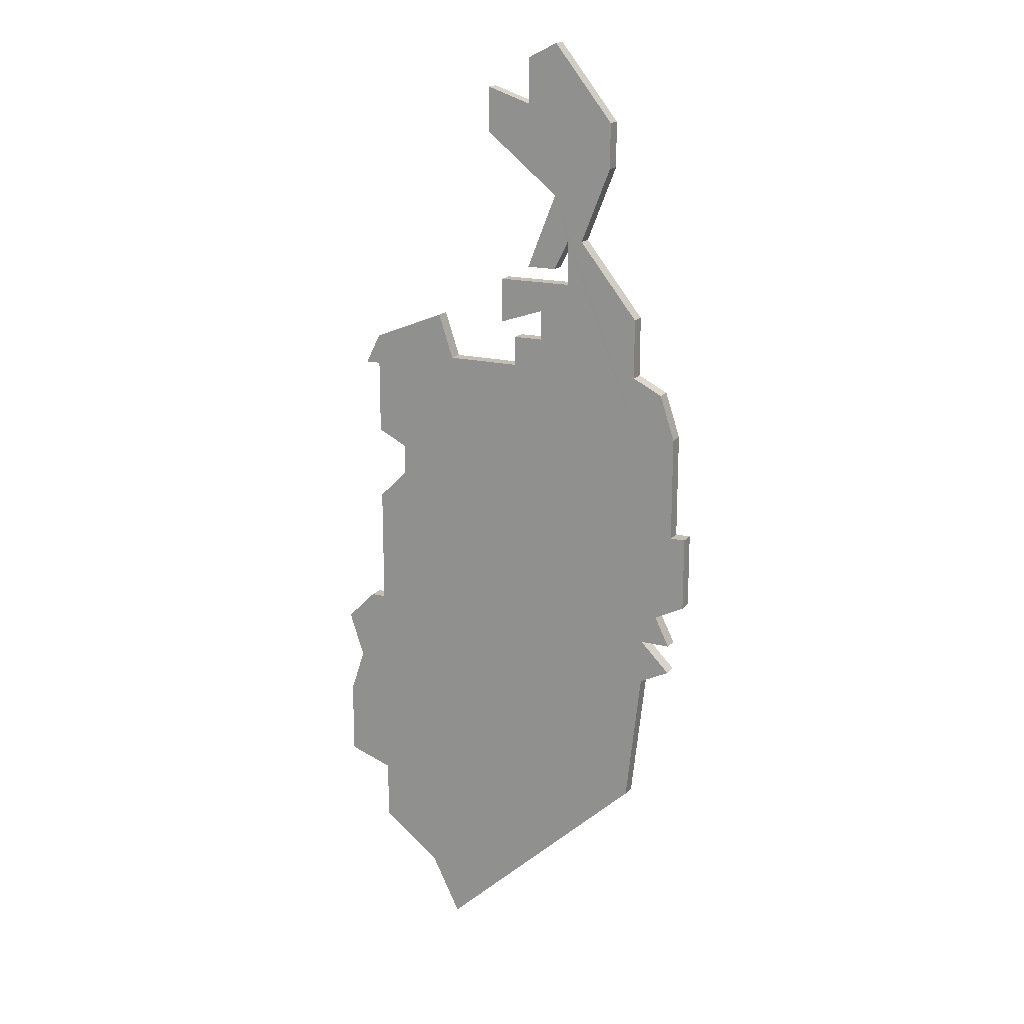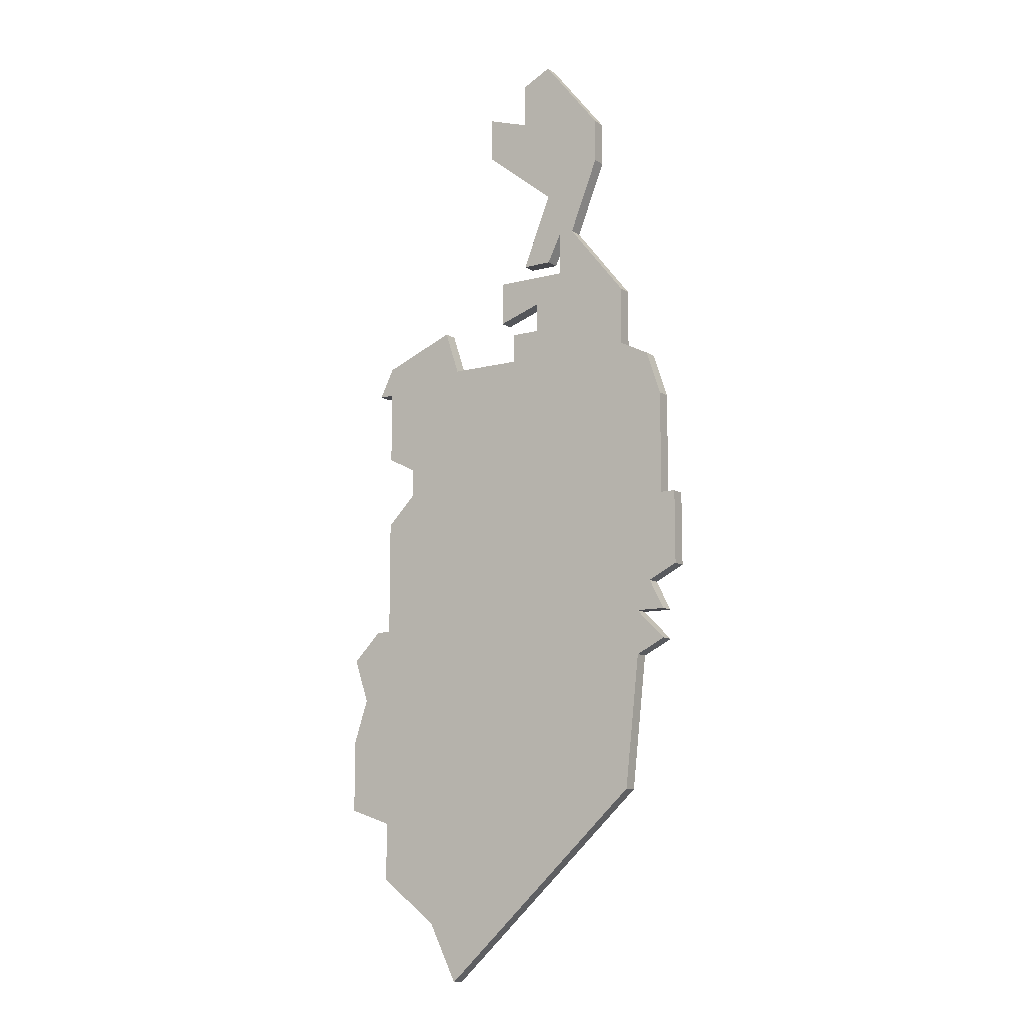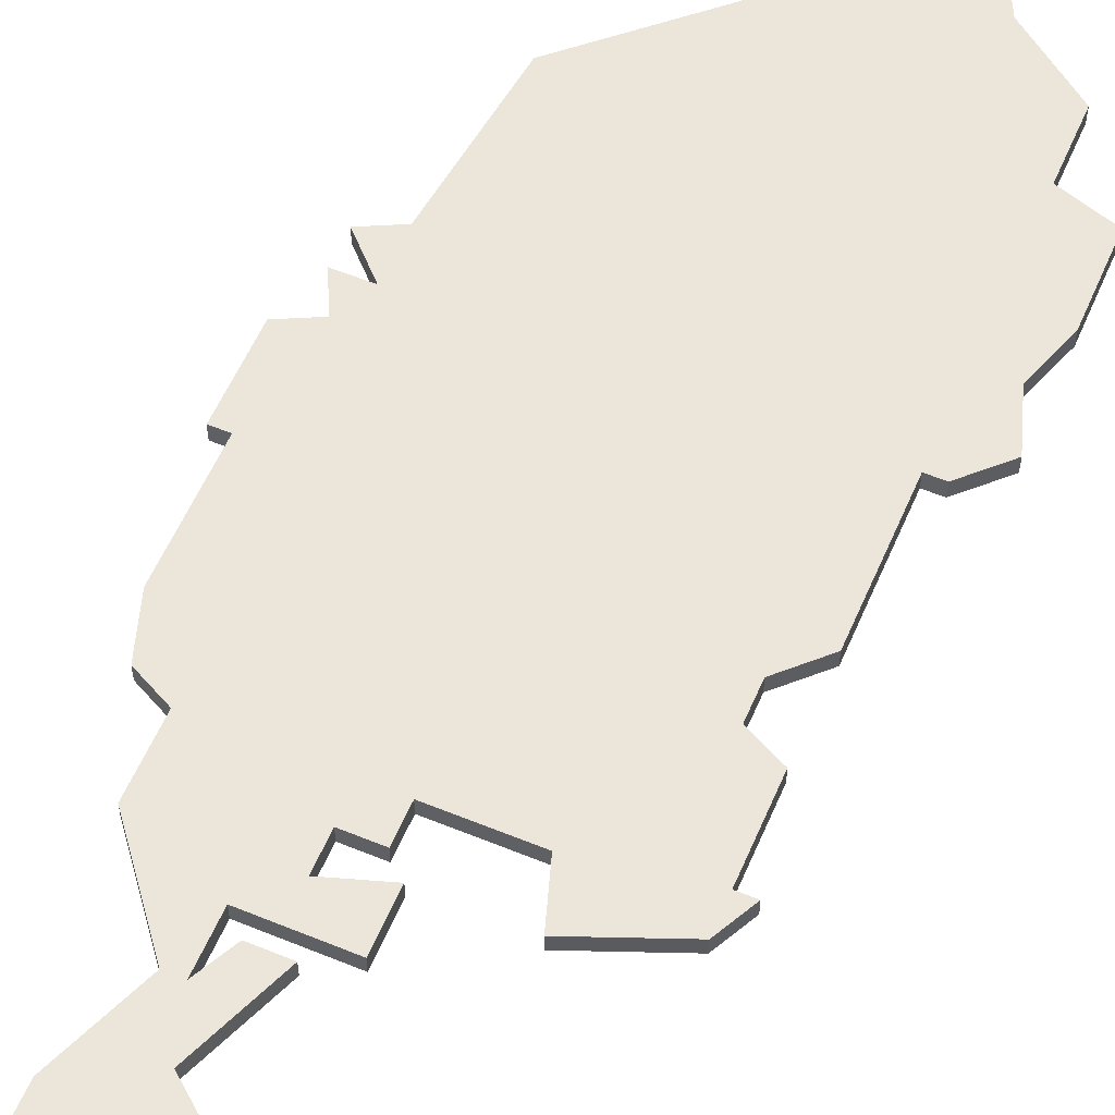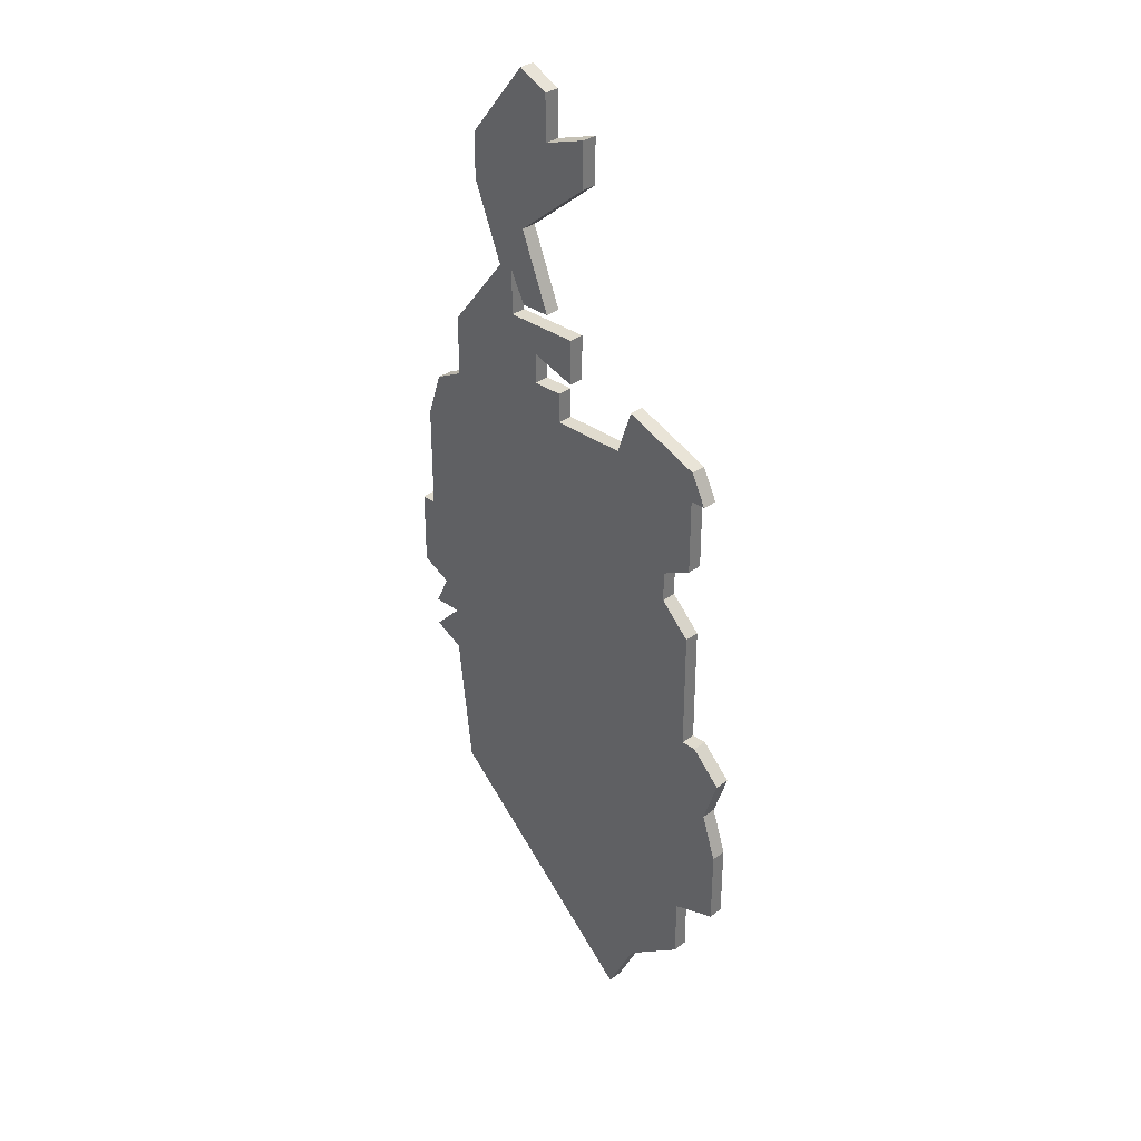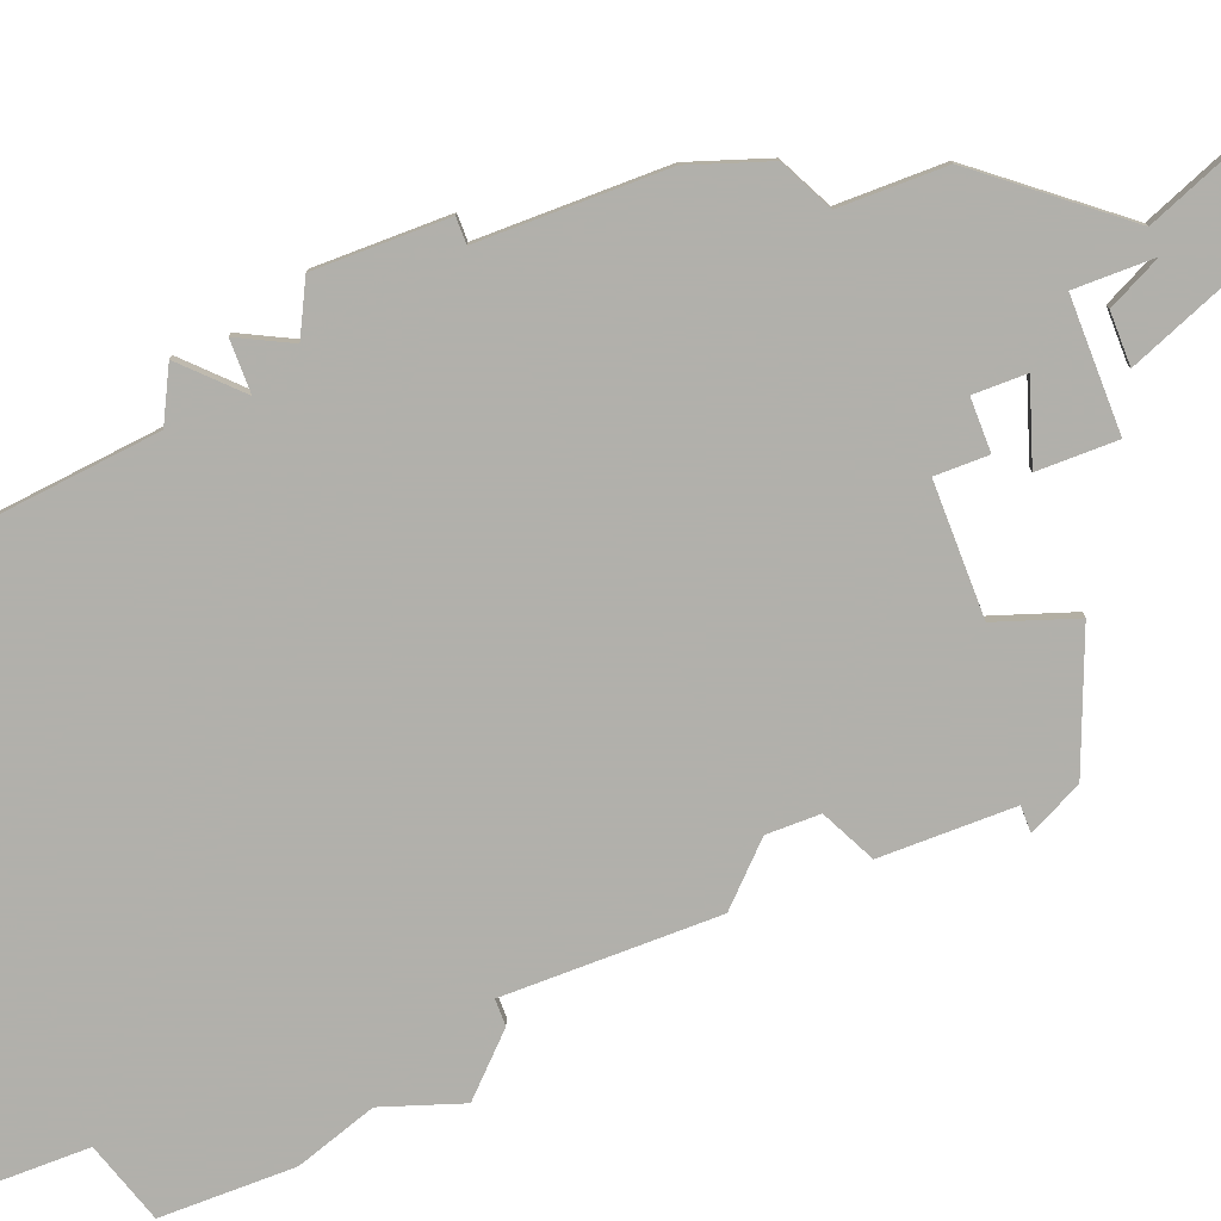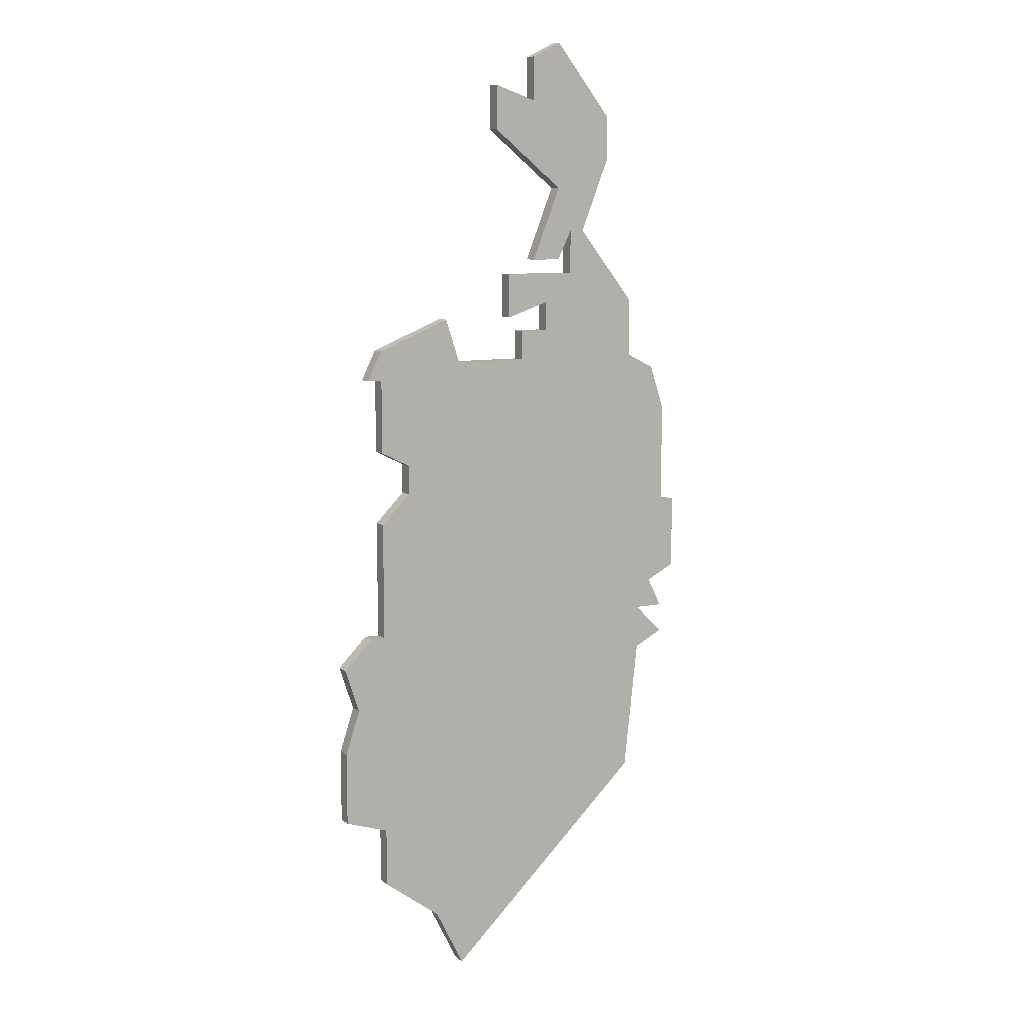
<metadata>
{"format":"obj","ext":"obj","renderer":"f3d","projection":"perspective","resolution":1024,"background":"white","views":[{"elev":17.6,"azim":26.6,"up":"+Y"},{"elev":-11.0,"azim":33.1,"up":"+Y"},{"elev":57.0,"azim":-156.9,"up":"+Z"},{"elev":33.7,"azim":-135.5,"up":"+Y"},{"elev":-78.5,"azim":110.9,"up":"+Z"},{"elev":9.4,"azim":-29.3,"up":"+Y"}]}
</metadata>
<code>
v 5019 -461 0
v 5020 -461 0
v 5020 -466 0
v 5022 -467 0
v 5022 -469 0
v 5020 -471 0
v 5020 -479 0
v 5019 -479 0
v 5017 -481 0
v 5018 -484 0
v 5017 -487 0
v 5017 -492 0
v 5020 -493 0
v 5020 -497 0
v 5024 -500 0
v 5026 -504 0
v 5040 -491 0
v 5041 -482 0
v 5043 -481 0
v 5041 -479 0
v 5043 -479 0
v 5042 -477 0
v 5044 -476 0
v 5044 -471 0
v 5043 -471 0
v 5043 -464 0
v 5042 -461 0
v 5040 -460 0
v 5040 -456 0
v 5036 -451 0
v 5038 -446 0
v 5038 -443 0
v 5034 -438 0
v 5032 -439 0
v 5032 -442 0
v 5029 -441 0
v 5029 -444 0
v 5034 -448 0
v 5032 -453 0
v 5034 -453 0
v 5035 -451 0
v 5035 -454 0
v 5030 -454 0
v 5030 -457 0
v 5033 -456 0
v 5033 -458 0
v 5031 -458 0
v 5031 -460 0
v 5026 -460 0
v 5025 -457 0
v 5020 -459 0
v 5019 -461 1
v 5020 -461 1
v 5020 -466 1
v 5022 -467 1
v 5022 -469 1
v 5020 -471 1
v 5020 -479 1
v 5019 -479 1
v 5017 -481 1
v 5018 -484 1
v 5017 -487 1
v 5017 -492 1
v 5020 -493 1
v 5020 -497 1
v 5024 -500 1
v 5026 -504 1
v 5040 -491 1
v 5041 -482 1
v 5043 -481 1
v 5041 -479 1
v 5043 -479 1
v 5042 -477 1
v 5044 -476 1
v 5044 -471 1
v 5043 -471 1
v 5043 -464 1
v 5042 -461 1
v 5040 -460 1
v 5040 -456 1
v 5036 -451 1
v 5038 -446 1
v 5038 -443 1
v 5034 -438 1
v 5032 -439 1
v 5032 -442 1
v 5029 -441 1
v 5029 -444 1
v 5034 -448 1
v 5032 -453 1
v 5034 -453 1
v 5035 -451 1
v 5035 -454 1
v 5030 -454 1
v 5030 -457 1
v 5033 -456 1
v 5033 -458 1
v 5031 -458 1
v 5031 -460 1
v 5026 -460 1
v 5025 -457 1
v 5020 -459 1
f 2 1 51
f 4 3 2
f 7 6 5
f 9 8 7
f 12 11 10
f 15 14 13
f 17 16 15
f 20 19 18
f 22 21 20
f 24 23 22
f 27 26 25
f 30 29 28
f 32 31 30
f 34 33 32
f 37 36 35
f 40 39 38
f 44 43 42
f 48 47 46
f 51 50 49
f 4 2 51
f 10 9 7
f 13 12 10
f 17 15 13
f 20 18 17
f 24 22 20
f 28 27 25
f 34 32 30
f 38 37 35
f 41 40 38
f 45 44 42
f 4 51 49
f 13 10 7
f 20 17 13
f 25 24 20
f 30 28 25
f 35 34 30
f 46 45 42
f 4 49 48
f 13 7 5
f 25 20 13
f 35 30 25
f 5 4 48
f 25 13 5
f 38 35 25
f 25 5 48
f 41 38 25
f 25 48 46
f 42 41 25
f 25 46 42
f 102 52 53
f 53 54 55
f 56 57 58
f 58 59 60
f 61 62 63
f 64 65 66
f 66 67 68
f 69 70 71
f 71 72 73
f 73 74 75
f 76 77 78
f 79 80 81
f 81 82 83
f 83 84 85
f 86 87 88
f 89 90 91
f 93 94 95
f 97 98 99
f 100 101 102
f 102 53 55
f 58 60 61
f 61 63 64
f 64 66 68
f 68 69 71
f 71 73 75
f 76 78 79
f 81 83 85
f 86 88 89
f 89 91 92
f 93 95 96
f 100 102 55
f 58 61 64
f 64 68 71
f 71 75 76
f 76 79 81
f 81 85 86
f 93 96 97
f 99 100 55
f 56 58 64
f 64 71 76
f 76 81 86
f 99 55 56
f 56 64 76
f 76 86 89
f 99 56 76
f 76 89 92
f 97 99 76
f 76 92 93
f 93 97 76
f 53 52 2
f 2 52 1
f 54 53 3
f 3 53 2
f 55 54 4
f 4 54 3
f 56 55 5
f 5 55 4
f 57 56 6
f 6 56 5
f 58 57 7
f 7 57 6
f 59 58 8
f 8 58 7
f 60 59 9
f 9 59 8
f 61 60 10
f 10 60 9
f 62 61 11
f 11 61 10
f 63 62 12
f 12 62 11
f 64 63 13
f 13 63 12
f 65 64 14
f 14 64 13
f 66 65 15
f 15 65 14
f 67 66 16
f 16 66 15
f 68 67 17
f 17 67 16
f 69 68 18
f 18 68 17
f 70 69 19
f 19 69 18
f 71 70 20
f 20 70 19
f 72 71 21
f 21 71 20
f 73 72 22
f 22 72 21
f 74 73 23
f 23 73 22
f 75 74 24
f 24 74 23
f 76 75 25
f 25 75 24
f 77 76 26
f 26 76 25
f 78 77 27
f 27 77 26
f 79 78 28
f 28 78 27
f 80 79 29
f 29 79 28
f 81 80 30
f 30 80 29
f 82 81 31
f 31 81 30
f 83 82 32
f 32 82 31
f 84 83 33
f 33 83 32
f 85 84 34
f 34 84 33
f 86 85 35
f 35 85 34
f 87 86 36
f 36 86 35
f 88 87 37
f 37 87 36
f 89 88 38
f 38 88 37
f 90 89 39
f 39 89 38
f 91 90 40
f 40 90 39
f 92 91 41
f 41 91 40
f 93 92 42
f 42 92 41
f 94 93 43
f 43 93 42
f 95 94 44
f 44 94 43
f 96 95 45
f 45 95 44
f 97 96 46
f 46 96 45
f 98 97 47
f 47 97 46
f 99 98 48
f 48 98 47
f 100 99 49
f 49 99 48
f 101 100 50
f 50 100 49
f 52 102 1
f 1 102 51
f 102 101 51
f 51 101 50

</code>
